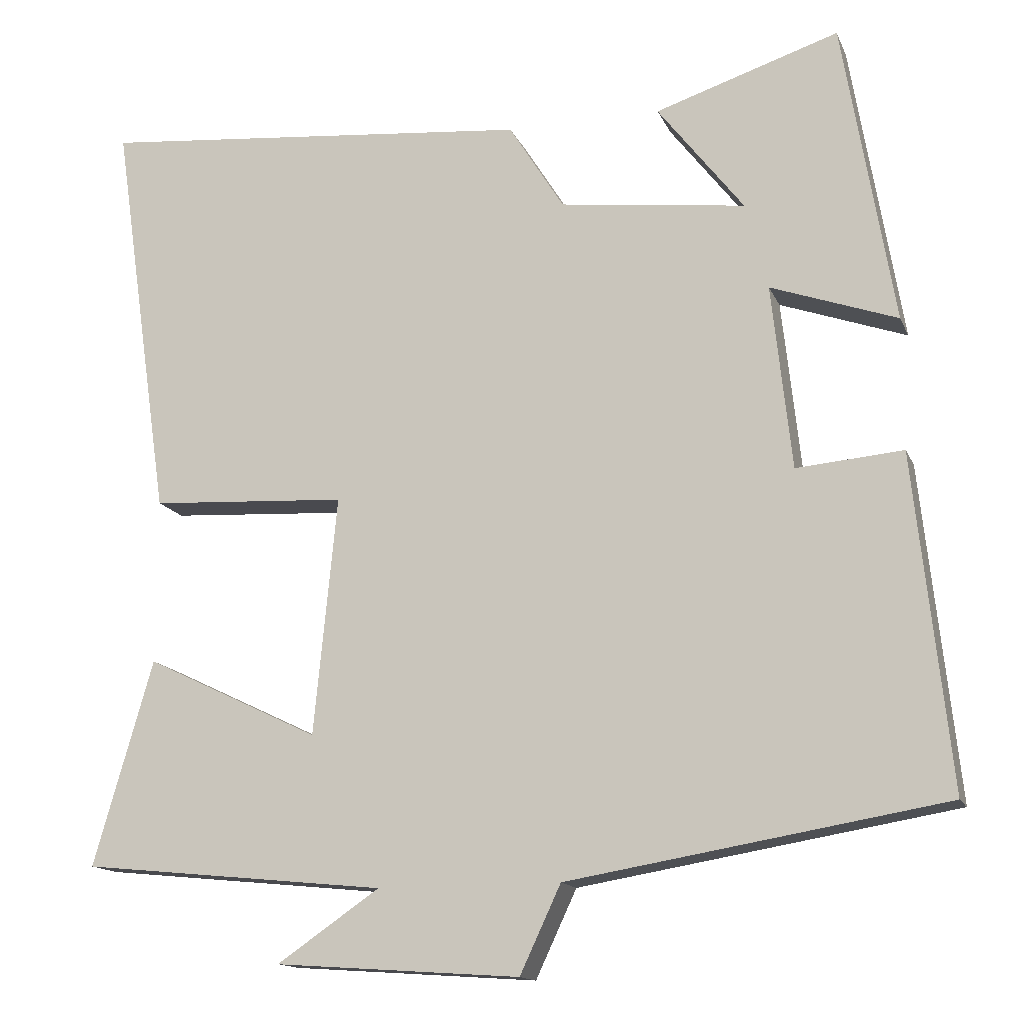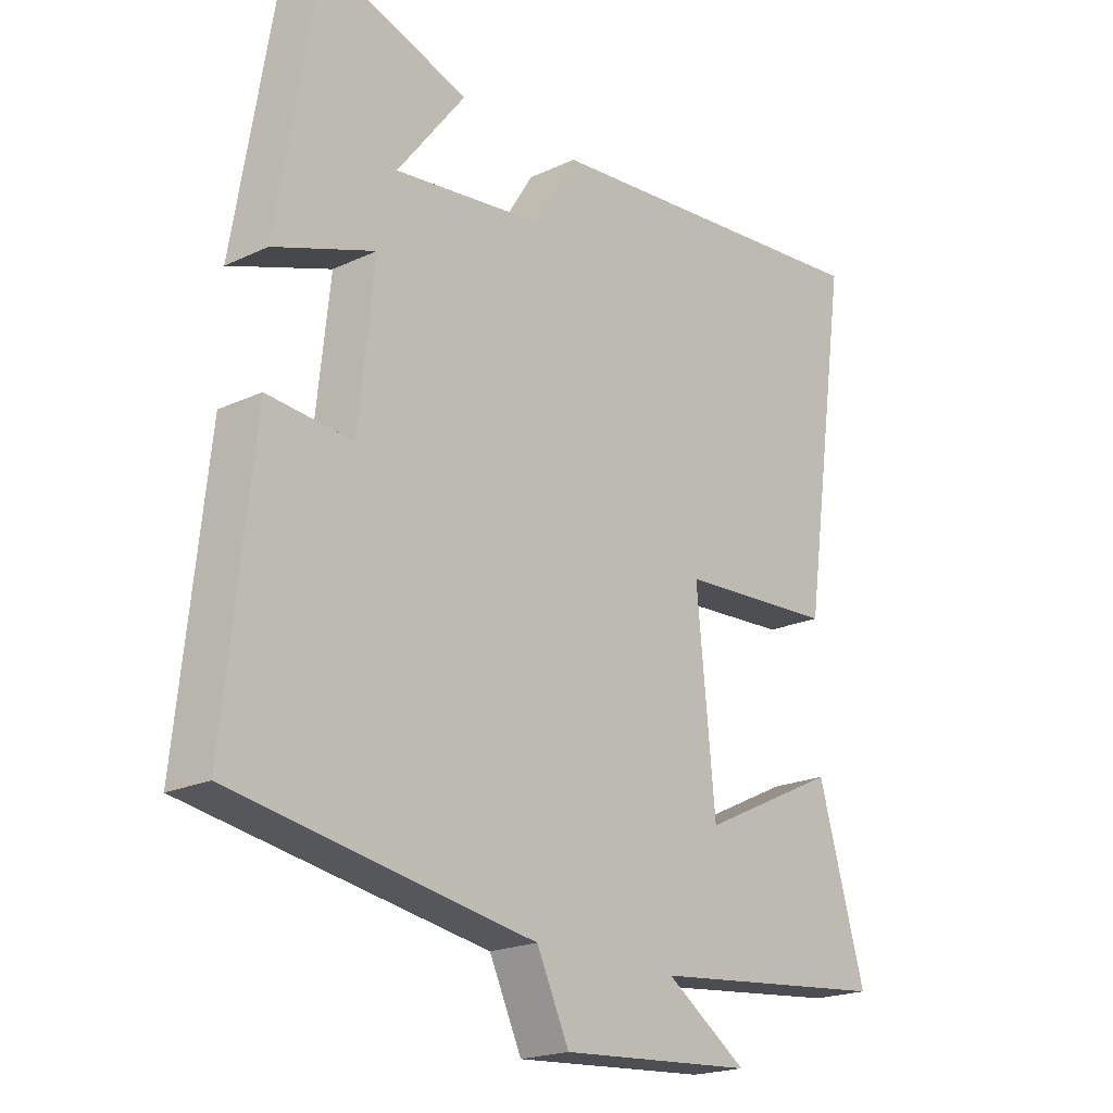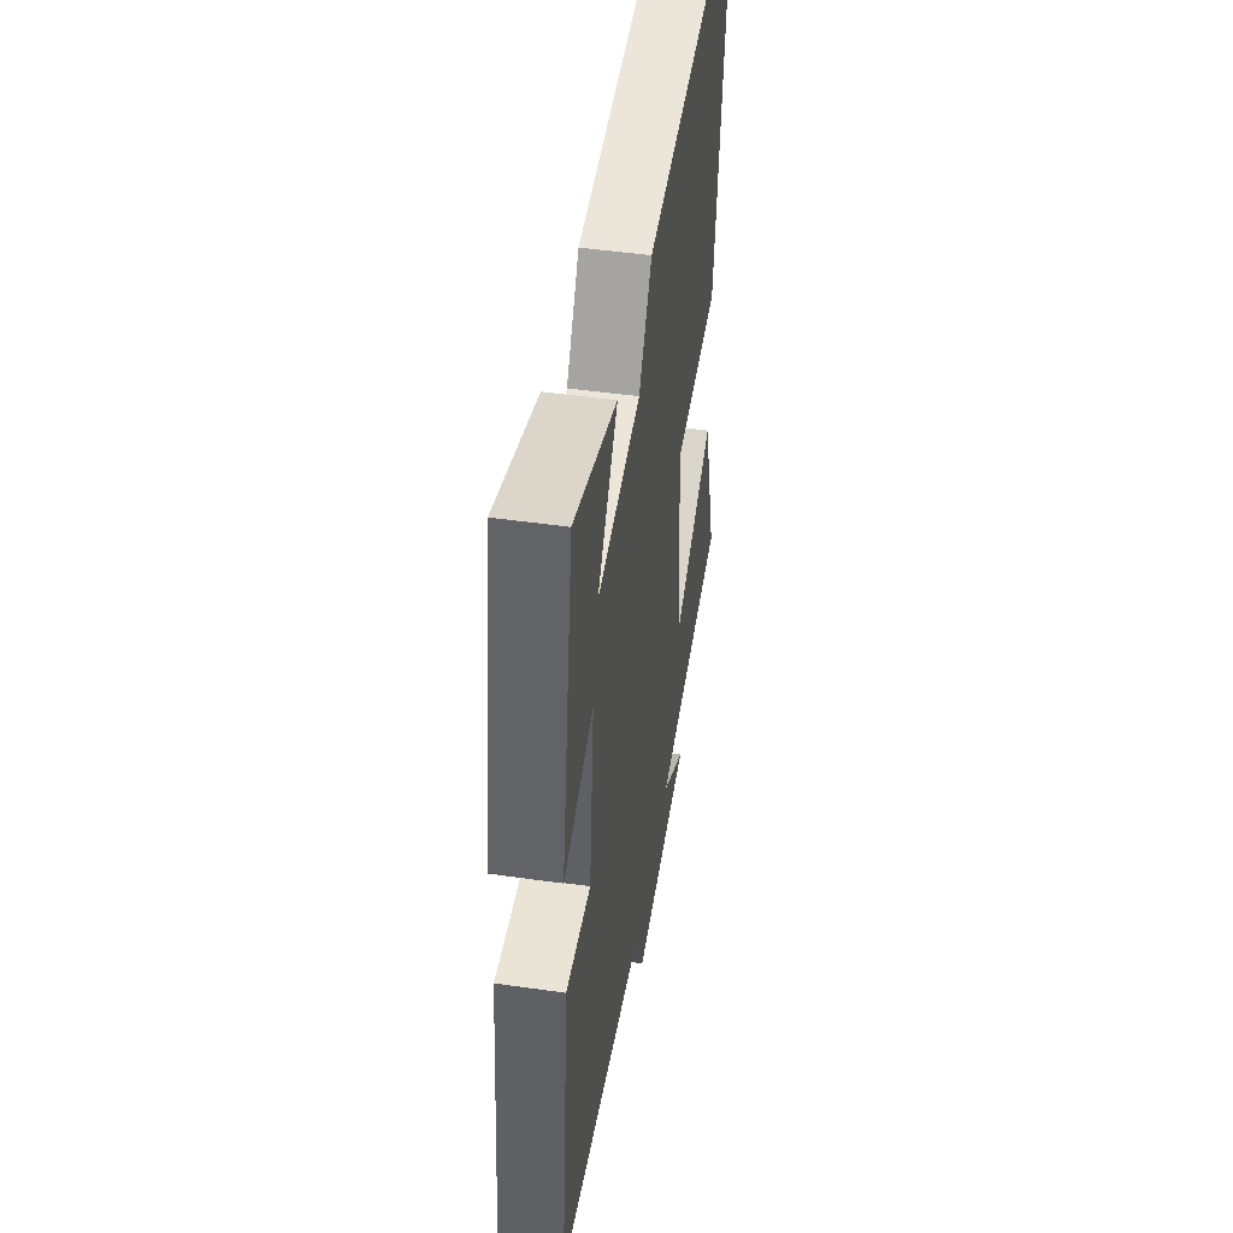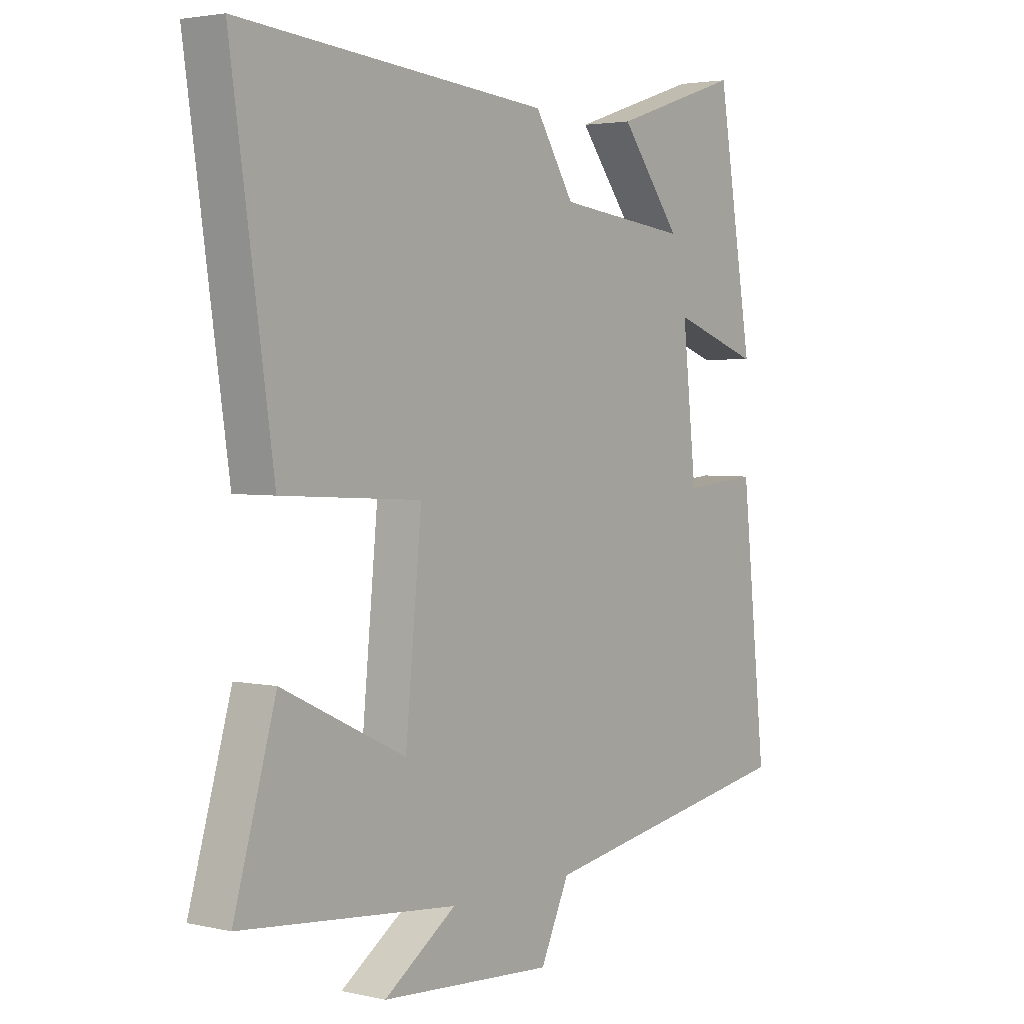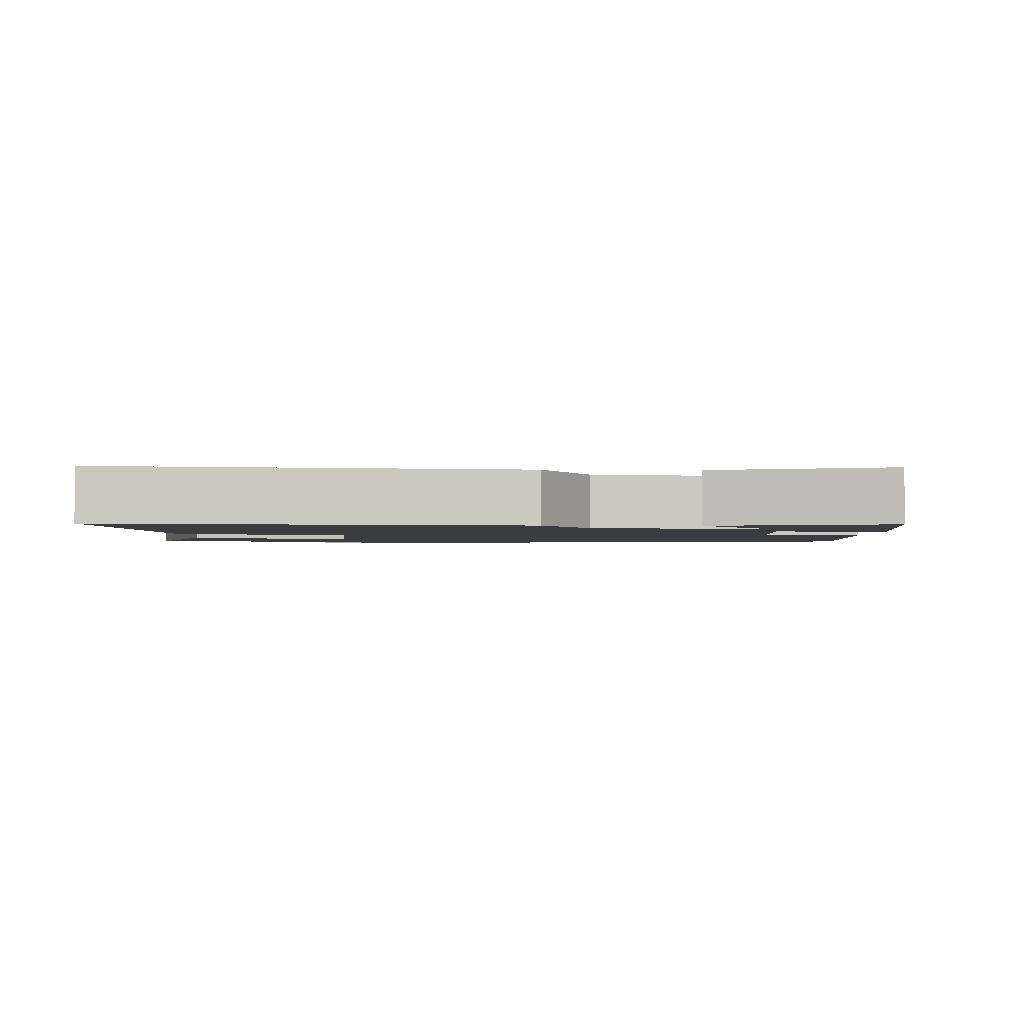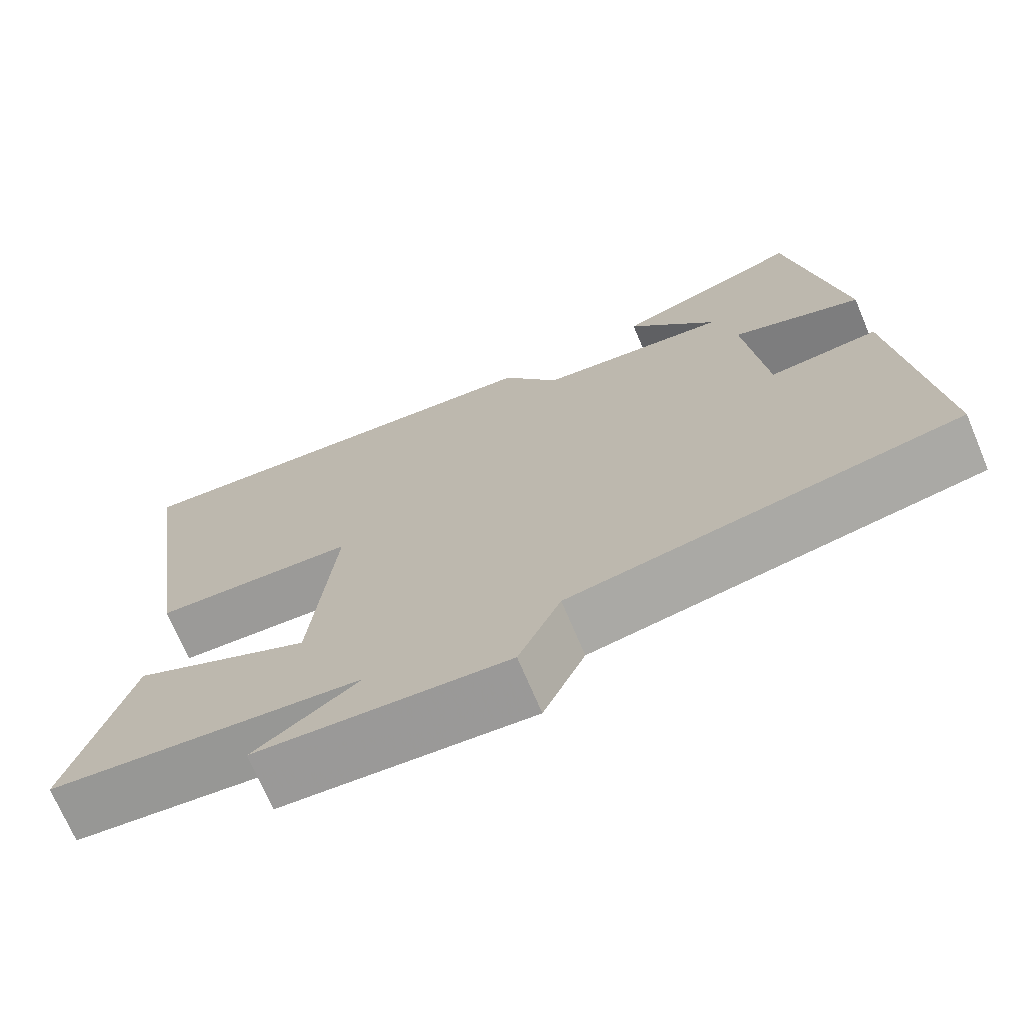
<metadata>
{"format":"obj","ext":"obj","renderer":"f3d","projection":"perspective","resolution":1024,"background":"white","views":[{"elev":-14.5,"azim":17.2,"up":"+Z"},{"elev":-20.3,"azim":130.5,"up":"+Z"},{"elev":47.3,"azim":99.2,"up":"+Z"},{"elev":3.1,"azim":-52.7,"up":"+Z"},{"elev":-2.0,"azim":-3.1,"up":"+Y"},{"elev":-71.2,"azim":22.9,"up":"+Z"}]}
</metadata>
<code>
v 0.434 0.07 0.578
v 0.5 0.07 0.183
v 0.336 0.07 0.241
v 0.362 0.07 0.001
v 0.5 0.07 0.013
v 0.546 0.07 -0.418
v 0.058 0.07 -0.5
v 0.005 0.07 -0.613
v -0.313 0.07 -0.591
v -0.18 0.07 -0.5
v -0.577 0.07 -0.46
v -0.5 0.07 -0.193
v -0.273 0.07 -0.302
v -0.243 0.07 0.008
v -0.5 0.07 0.023
v -0.577 0.07 0.553
v -0.007 0.07 0.5
v 0.065 0.07 0.385
v 0.307 0.07 0.355
v 0.195 0.07 0.5
v 0.434 0 0.578
v 0.5 0 0.183
v 0.336 0 0.241
v 0.362 0 0.001
v 0.5 0 0.013
v 0.546 0 -0.418
v 0.058 0 -0.5
v 0.005 0 -0.613
v -0.313 0 -0.591
v -0.18 0 -0.5
v -0.577 0 -0.46
v -0.5 0 -0.193
v -0.273 0 -0.302
v -0.243 0 0.008
v -0.5 0 0.023
v -0.577 0 0.553
v -0.007 0 0.5
v 0.065 0 0.385
v 0.307 0 0.355
v 0.195 0 0.5
f 19 20 1 2
f 18 19 2 3
f 16 17 18
f 15 16 18
f 14 15 18
f 18 3 4
f 14 18 4
f 13 14 4
f 10 11 12 13
f 5 6 7
f 4 5 7
f 13 4 7
f 10 13 7
f 7 8 9 10
f 22 21 40 39
f 23 22 39 38
f 38 37 36
f 38 36 35
f 38 35 34
f 24 23 38
f 24 38 34
f 24 34 33
f 33 32 31 30
f 27 26 25
f 27 25 24
f 27 24 33
f 27 33 30
f 30 29 28 27
f 1 21 22 2
f 2 22 23 3
f 3 23 24 4
f 4 24 25 5
f 5 25 26 6
f 6 26 27 7
f 7 27 28 8
f 8 28 29 9
f 9 29 30 10
f 10 30 31 11
f 11 31 32 12
f 12 32 33 13
f 13 33 34 14
f 14 34 35 15
f 15 35 36 16
f 16 36 37 17
f 17 37 38 18
f 18 38 39 19
f 19 39 40 20
f 20 40 21 1

</code>
